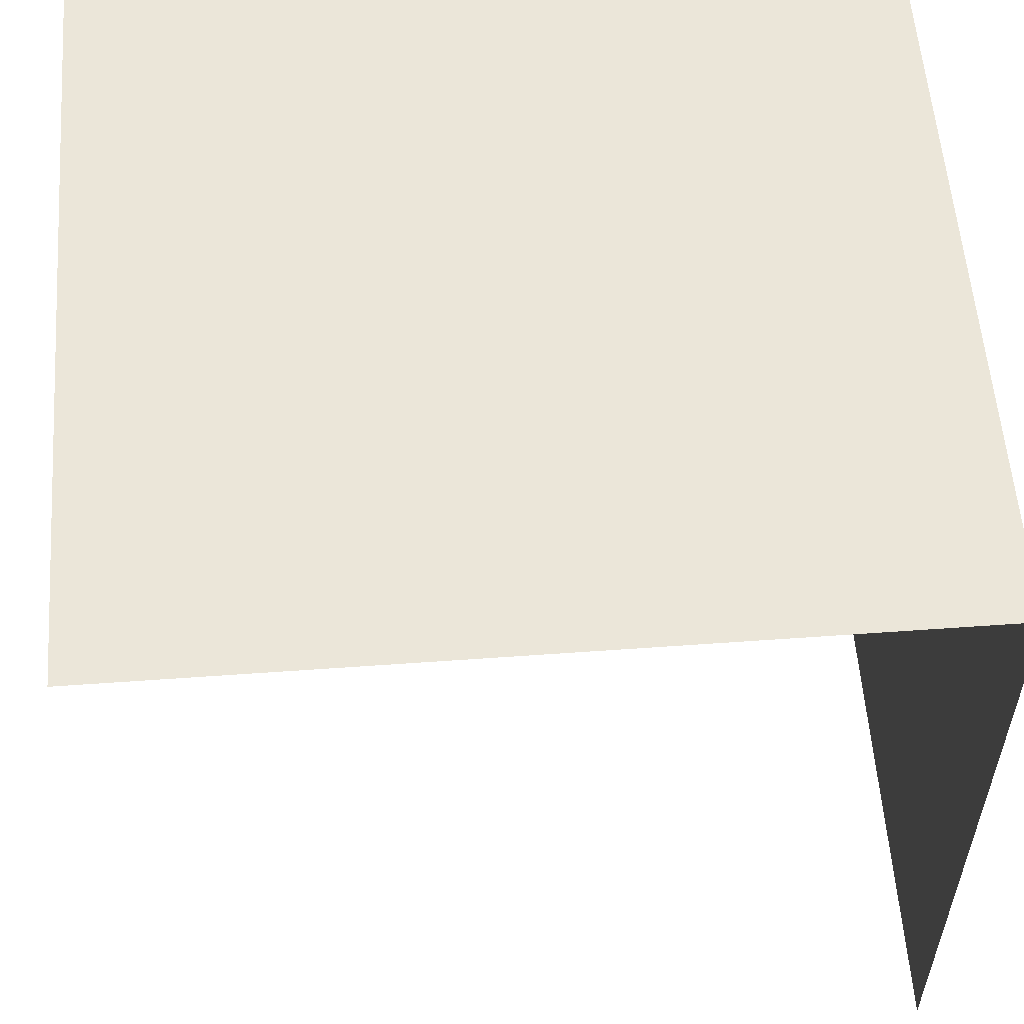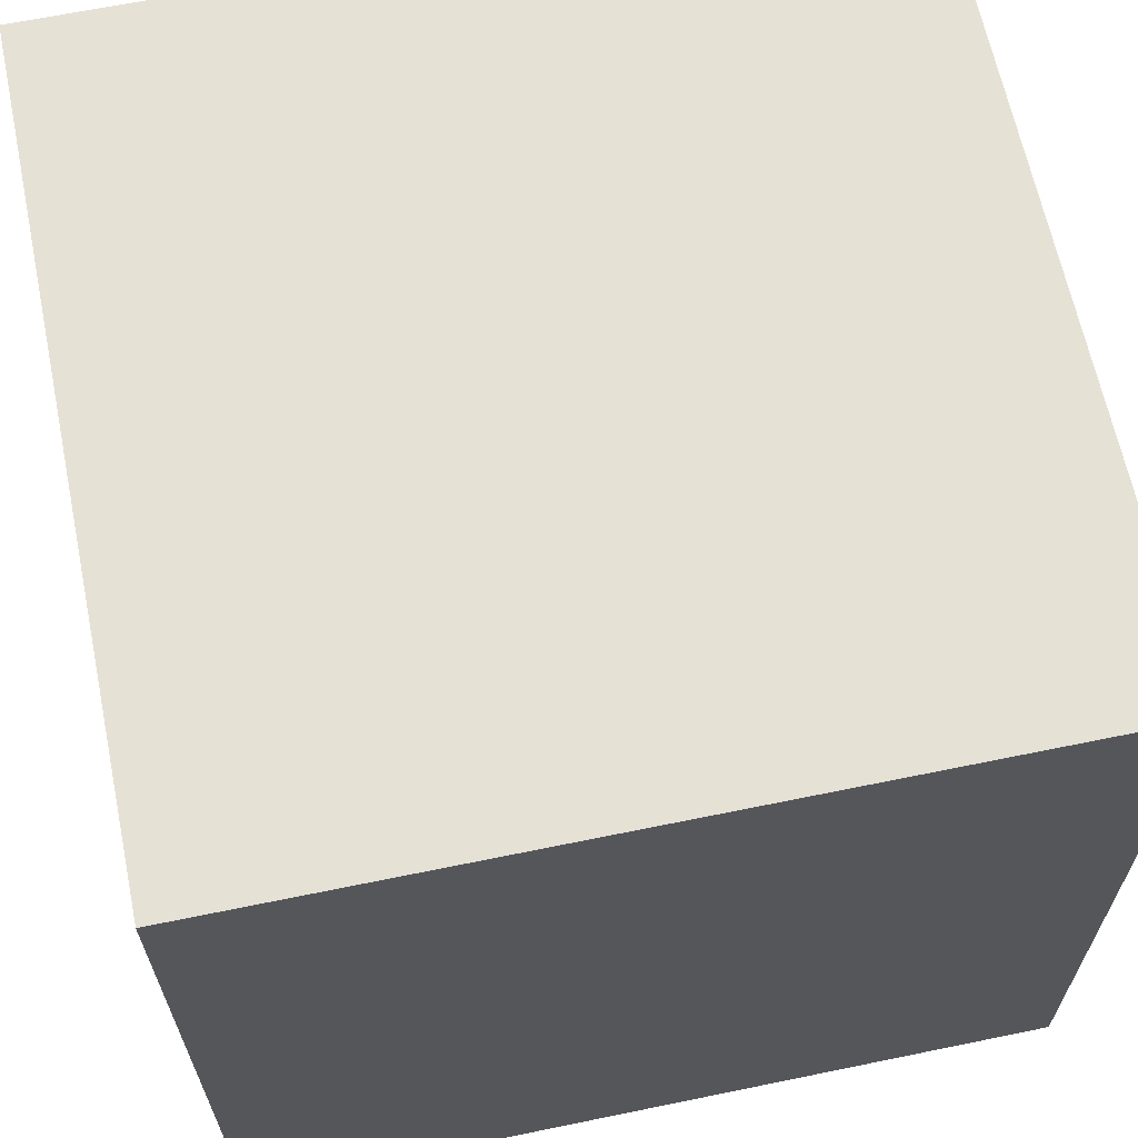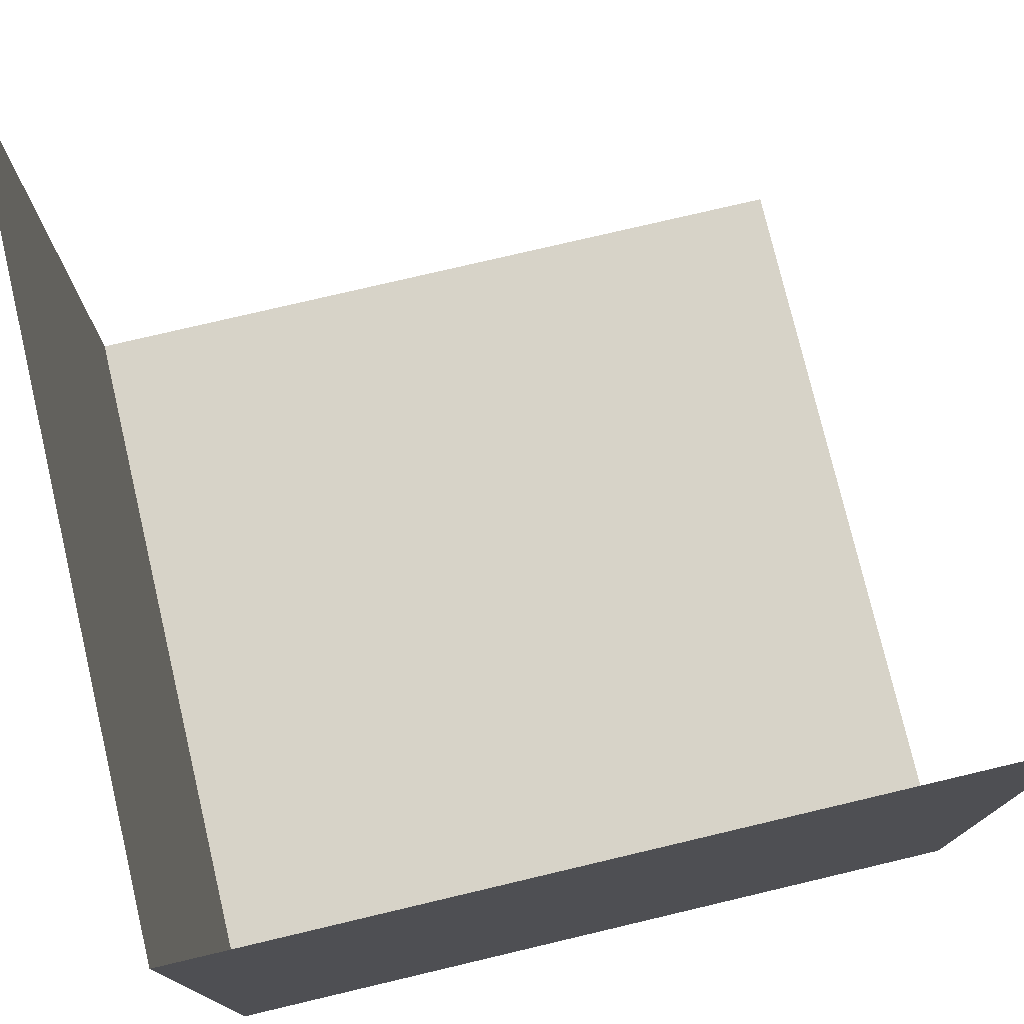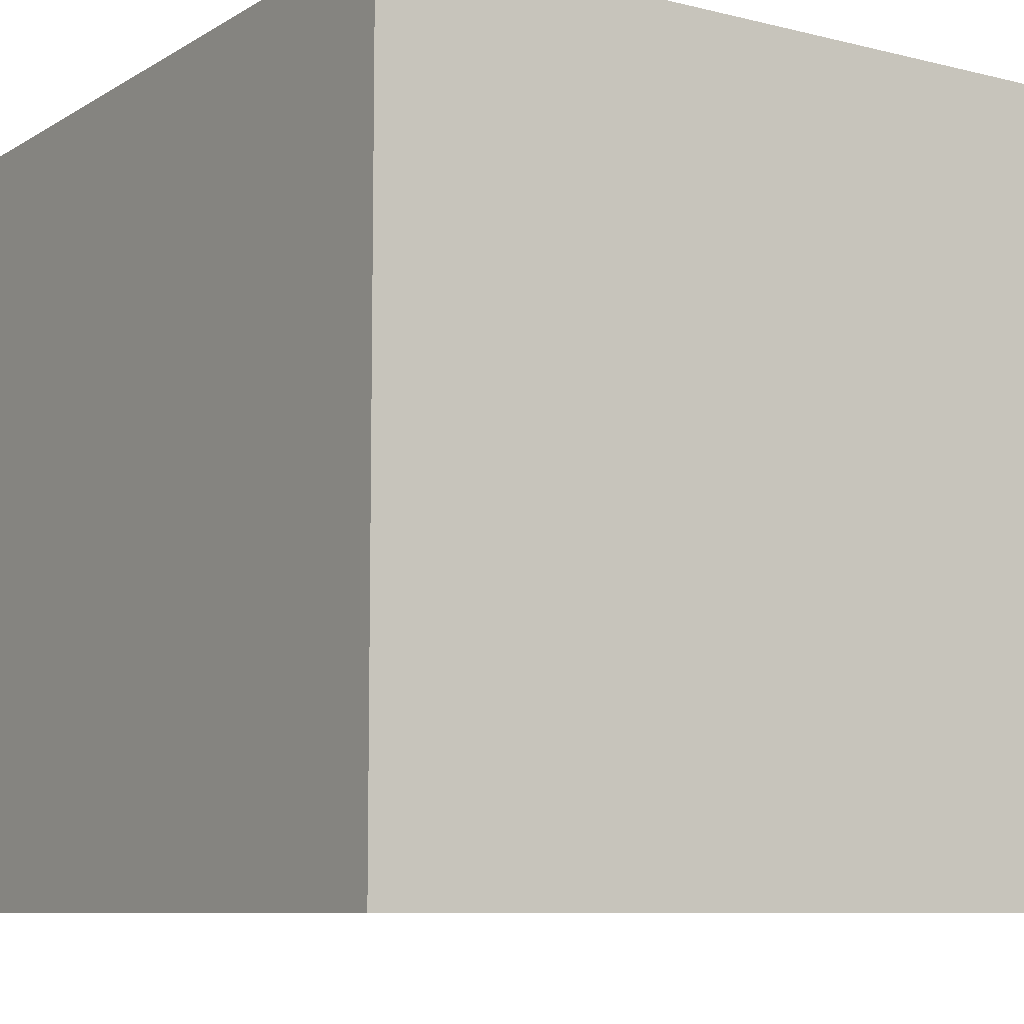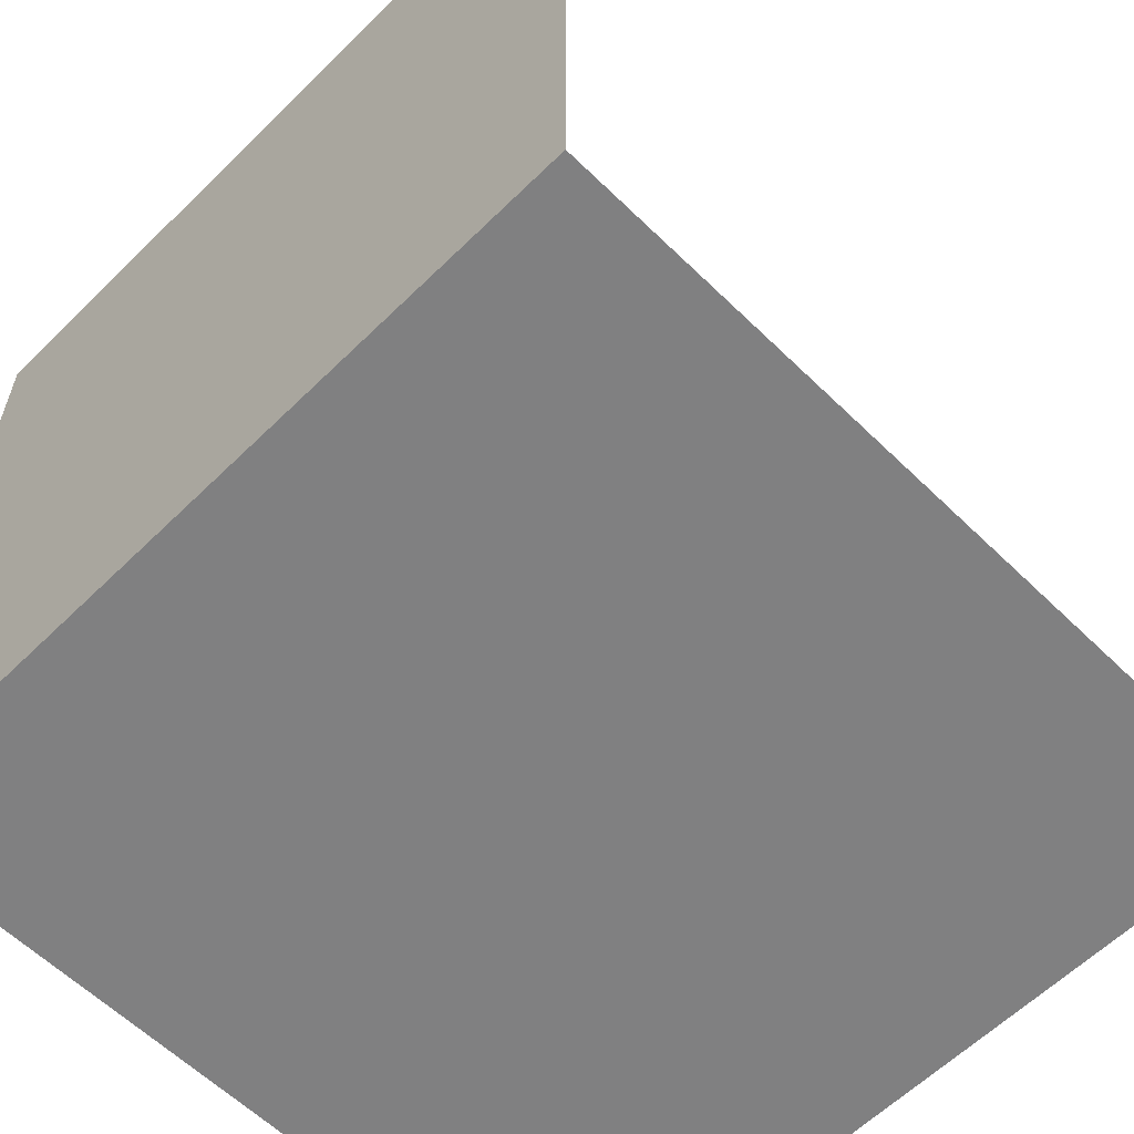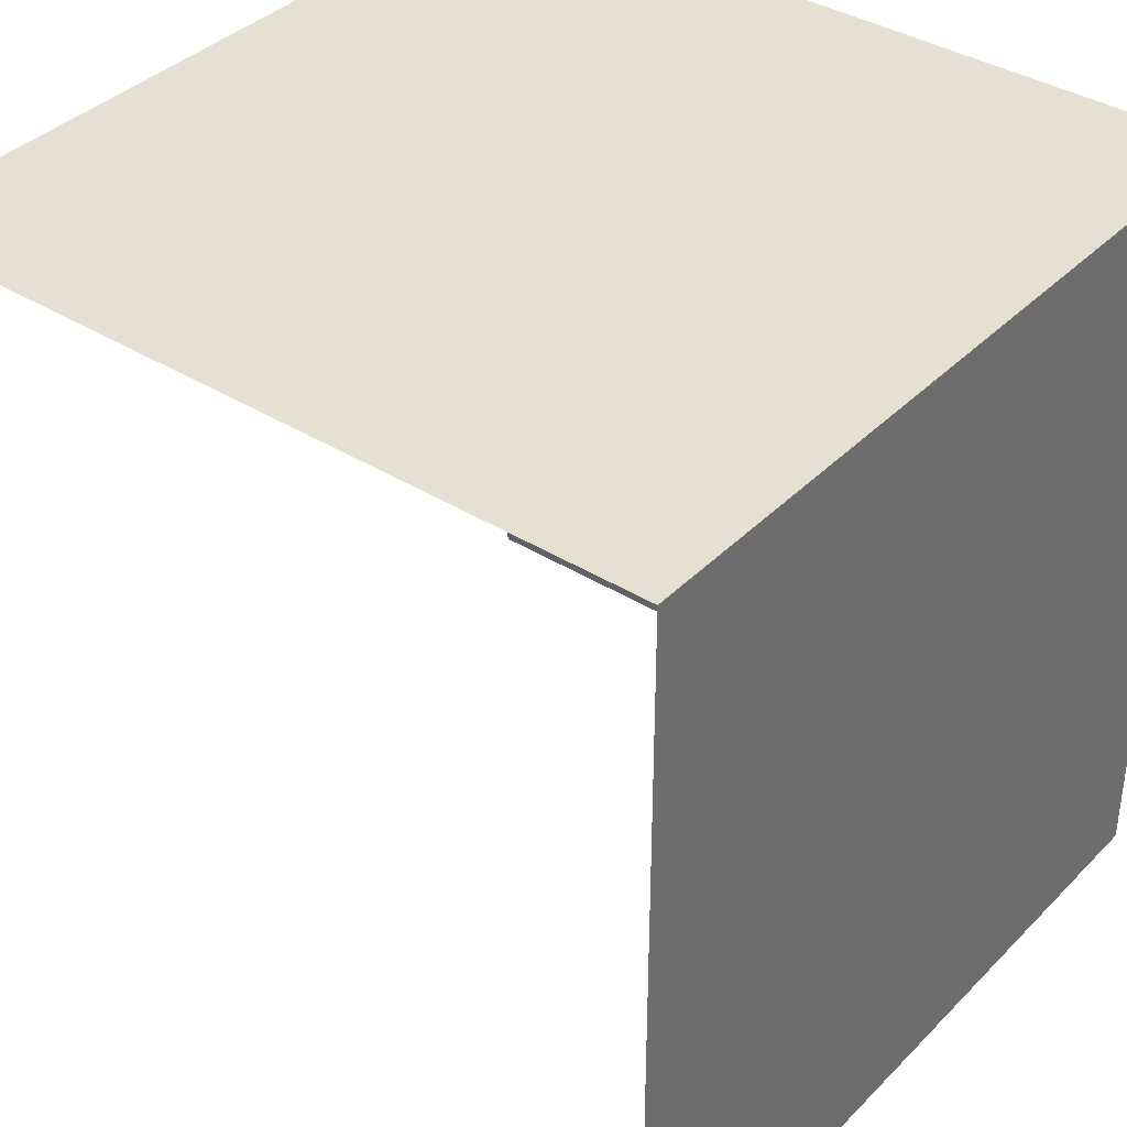
<metadata>
{"format":"obj","ext":"obj","renderer":"f3d","projection":"perspective","resolution":1024,"background":"white","views":[{"elev":56.7,"azim":85.7,"up":"+Y"},{"elev":64.8,"azim":168.3,"up":"+Y"},{"elev":76.5,"azim":-103.3,"up":"+Z"},{"elev":-8.6,"azim":-123.5,"up":"+Z"},{"elev":-60.1,"azim":-44.9,"up":"+Z"},{"elev":37.8,"azim":128.5,"up":"+Y"}]}
</metadata>
<code>
o Cube
v -1 -1 1
v -1 -1 -1
v 1 -1 -1
v -1 1 1
v -1 1 -1
v 1 1 -1
v 1 1 1
f 7 6 5
f 4 5 2
f 5 6 3
f 4 7 5
f 1 4 2
f 2 5 3

</code>
